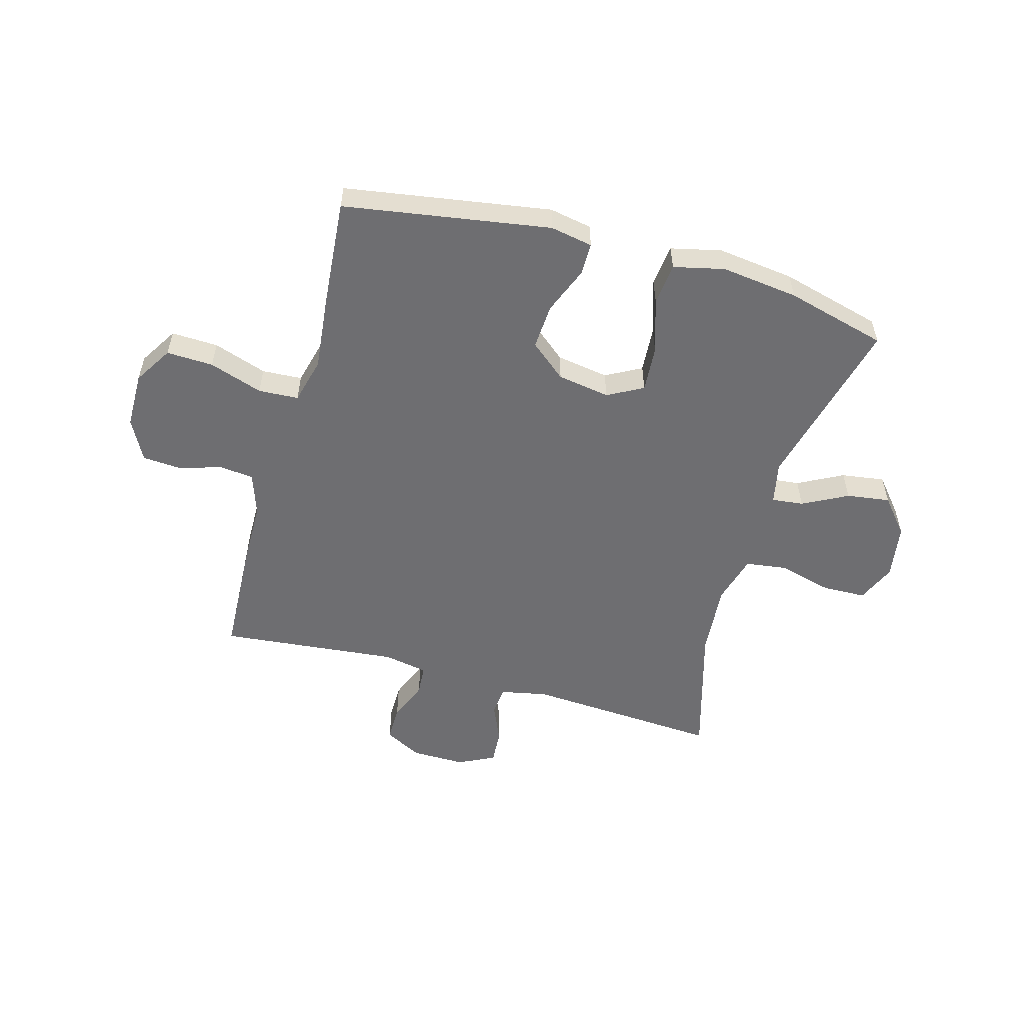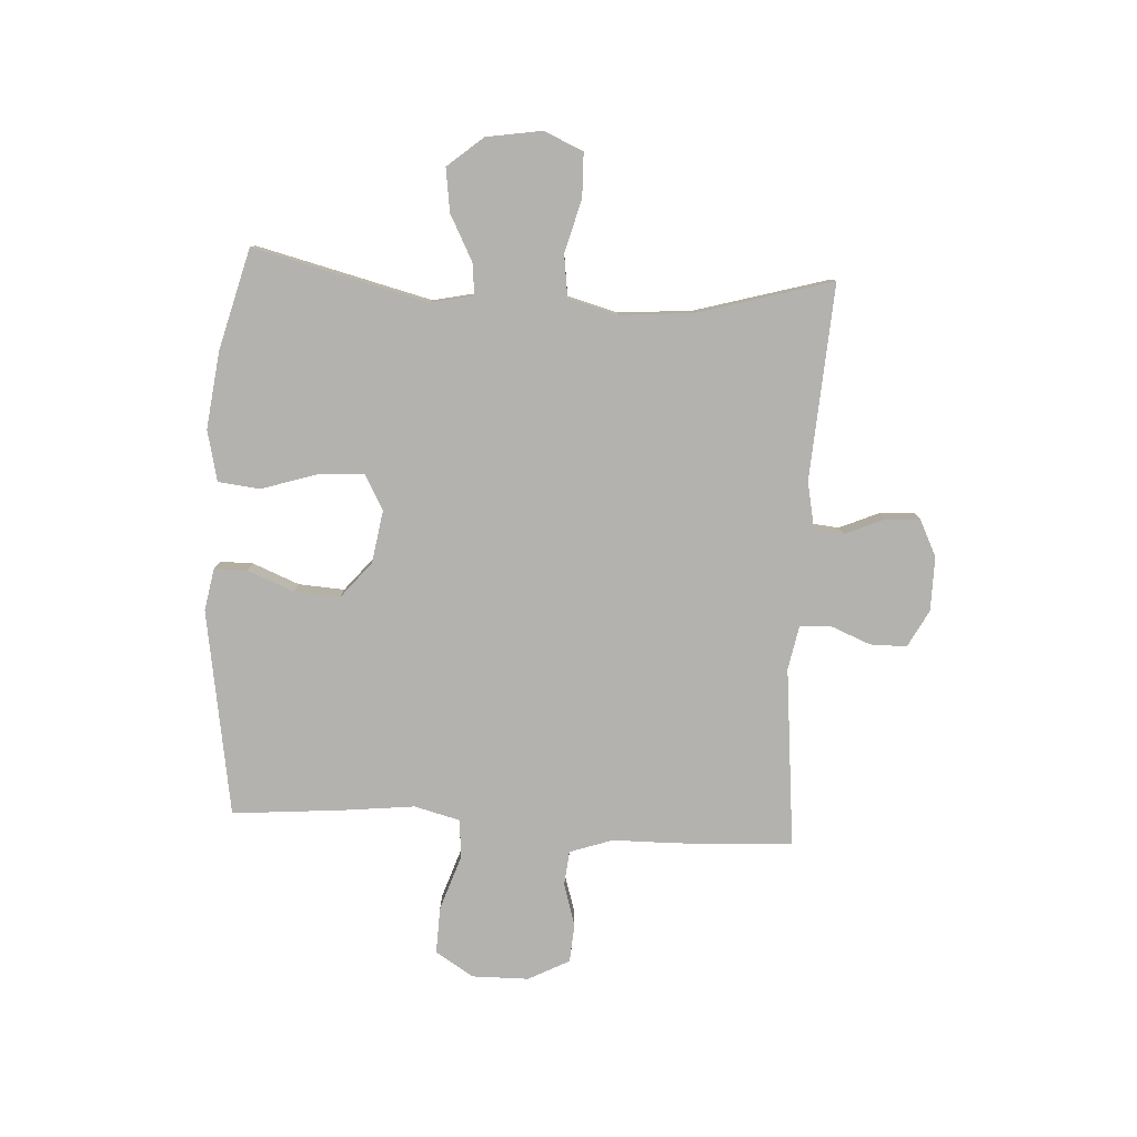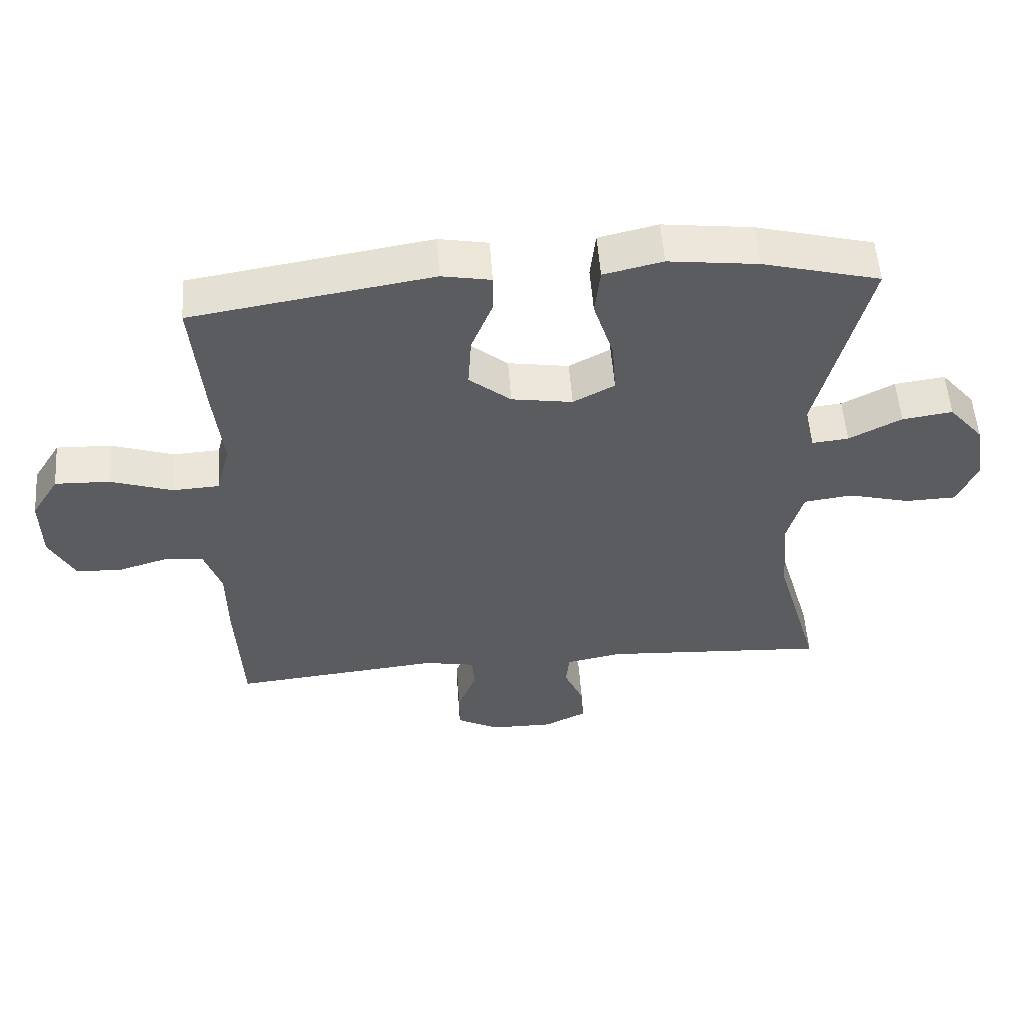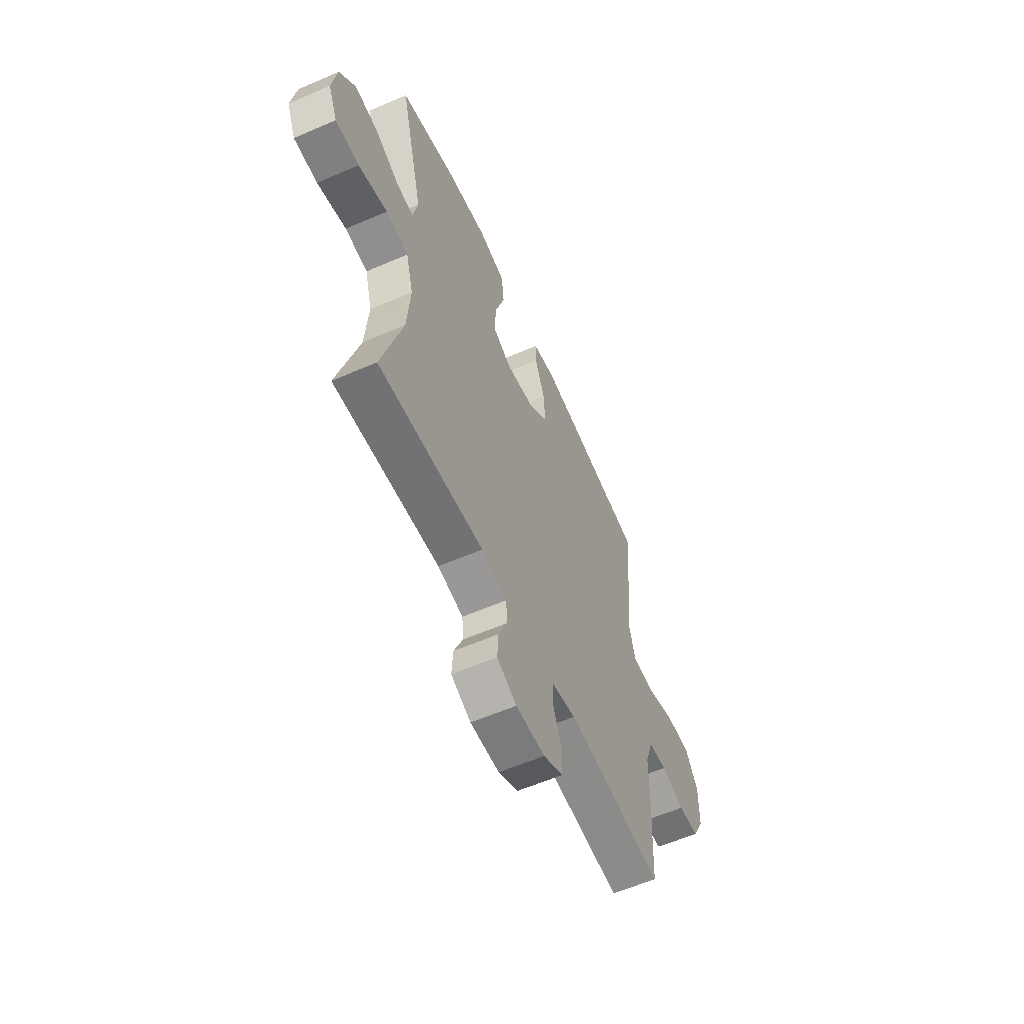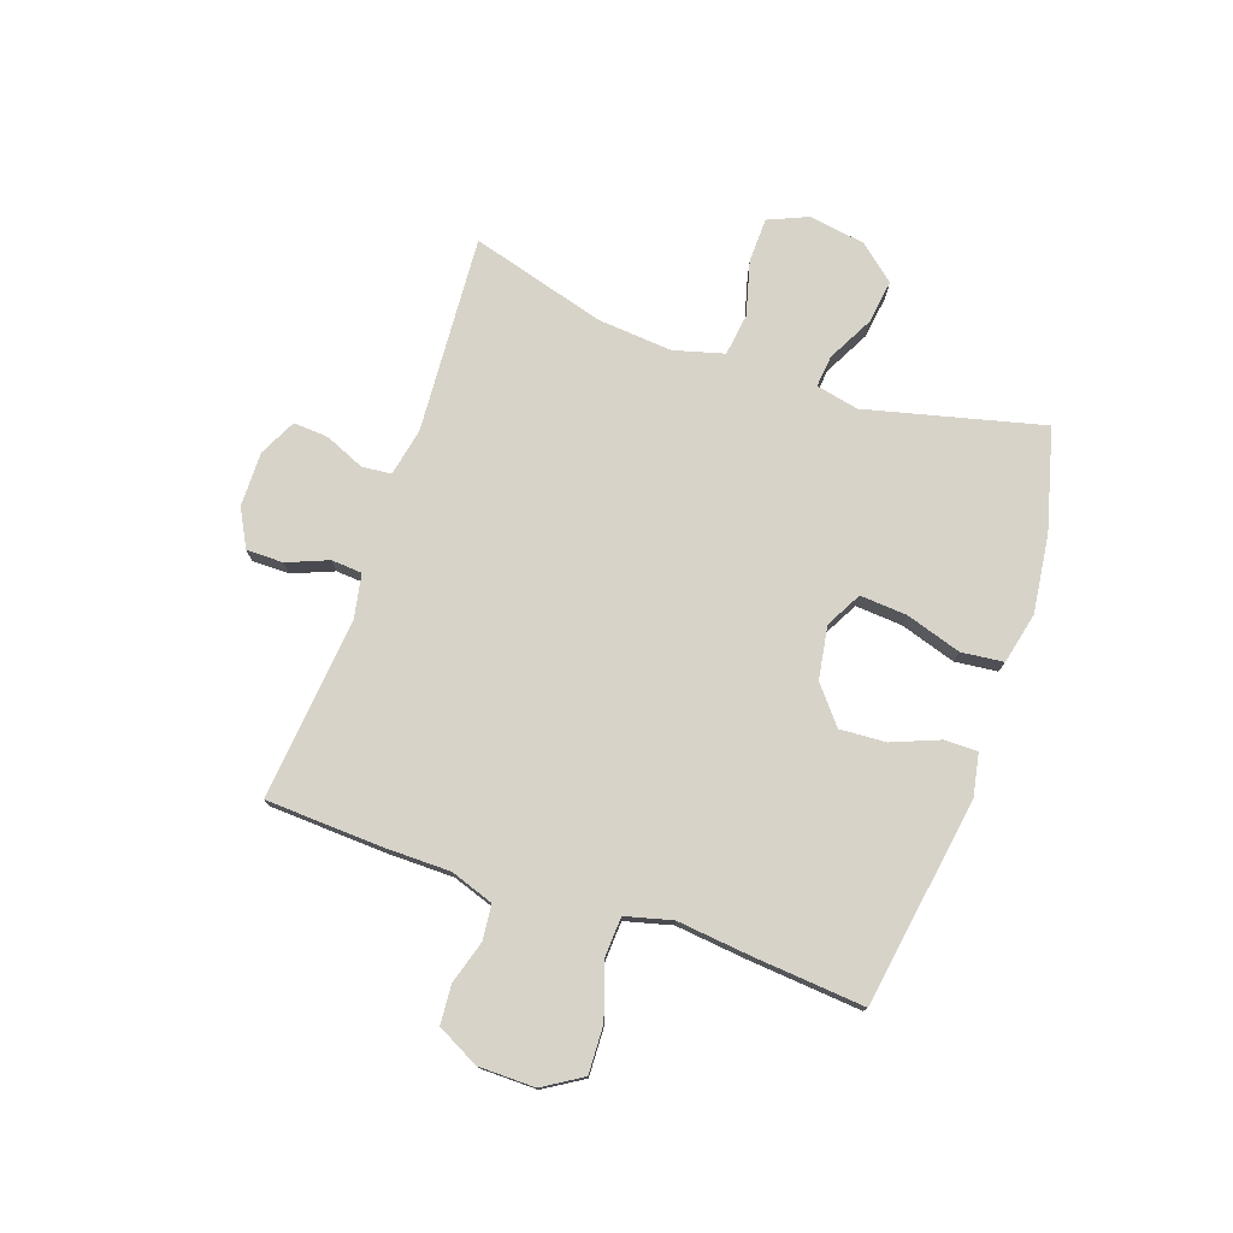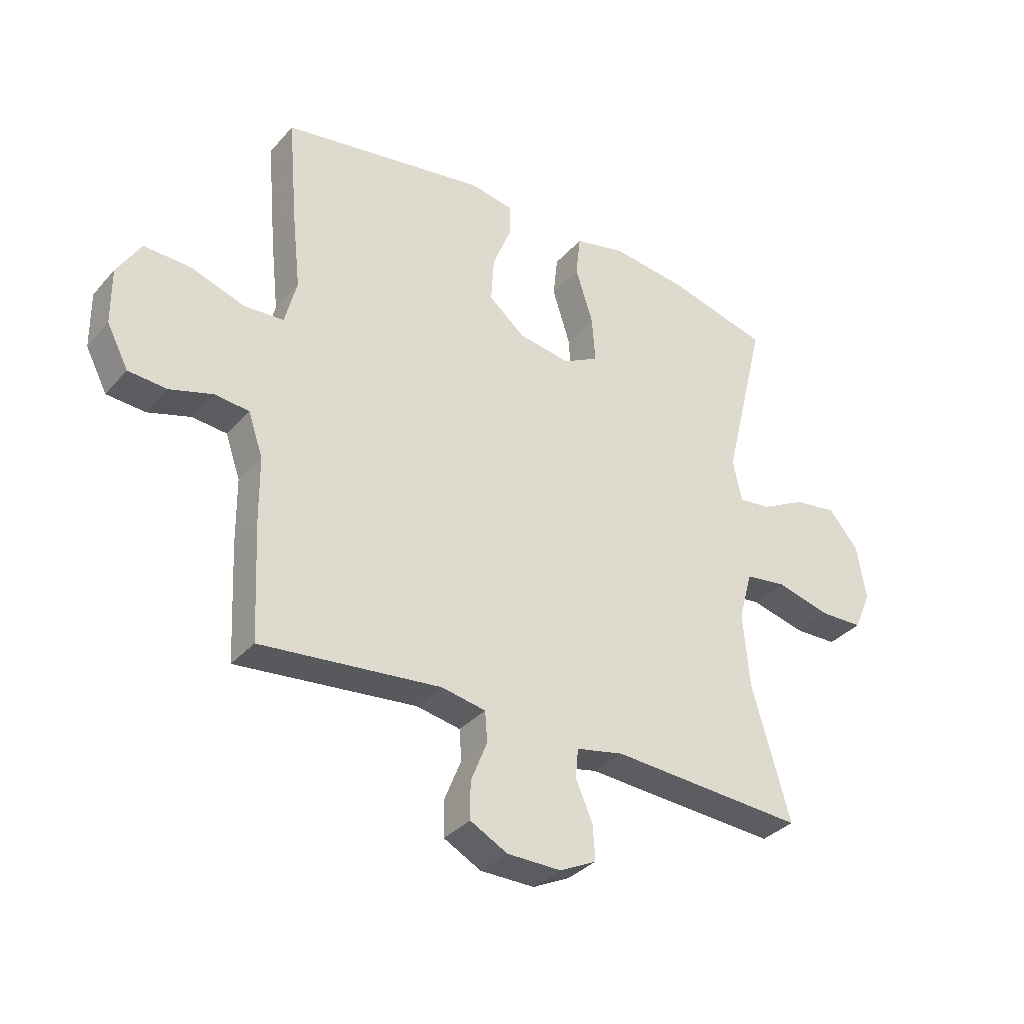
<metadata>
{"format":"obj","ext":"obj","renderer":"f3d","projection":"perspective","resolution":1024,"background":"white","views":[{"elev":-54.4,"azim":-15.7,"up":"+Y"},{"elev":-79.7,"azim":86.7,"up":"+Y"},{"elev":54.7,"azim":-4.2,"up":"+Z"},{"elev":-58.8,"azim":114.1,"up":"+Z"},{"elev":76.2,"azim":-71.0,"up":"+Y"},{"elev":-34.1,"azim":-34.7,"up":"+Z"}]}
</metadata>
<code>
v 0.5 0.07 -0.5
v 0.154 0.07 -0.478
v 0.07 0.07 -0.495
v 0.065 0.07 -0.547
v 0.095 0.07 -0.616
v 0.099 0.07 -0.678
v 0.034 0.07 -0.71
v -0.062 0.07 -0.709
v -0.128 0.07 -0.674
v -0.128 0.07 -0.609
v -0.099 0.07 -0.537
v -0.103 0.07 -0.483
v -0.181 0.07 -0.468
v -0.5 0.07 -0.5
v -0.51 0.07 -0.294
v -0.511 0.07 -0.18
v -0.537 0.07 -0.104
v -0.598 0.07 -0.098
v -0.674 0.07 -0.121
v -0.742 0.07 -0.116
v -0.78 0.07 -0.043
v -0.781 0.07 0.057
v -0.739 0.07 0.125
v -0.656 0.07 0.122
v -0.561 0.07 0.09
v -0.49 0.07 0.094
v -0.469 0.07 0.176
v -0.483 0.07 0.303
v -0.5 0.07 0.5
v -0.134 0.07 0.559
v -0.059 0.07 0.545
v -0.059 0.07 0.487
v -0.092 0.07 0.404
v -0.097 0.07 0.323
v -0.033 0.07 0.27
v 0.06 0.07 0.255
v 0.123 0.07 0.289
v 0.117 0.07 0.371
v 0.086 0.07 0.469
v 0.094 0.07 0.543
v 0.184 0.07 0.564
v 0.321 0.07 0.547
v 0.5 0.07 0.5
v 0.424 0.07 0.19
v 0.44 0.07 0.115
v 0.496 0.07 0.121
v 0.576 0.07 0.163
v 0.653 0.07 0.174
v 0.706 0.07 0.111
v 0.722 0.07 0.013
v 0.692 0.07 -0.057
v 0.614 0.07 -0.059
v 0.519 0.07 -0.034
v 0.445 0.07 -0.044
v 0.421 0.07 -0.132
v 0.432 0.07 -0.263
v 0.5 0 -0.5
v 0.154 0 -0.478
v 0.07 0 -0.495
v 0.065 0 -0.547
v 0.095 0 -0.616
v 0.099 0 -0.678
v 0.034 0 -0.71
v -0.062 0 -0.709
v -0.128 0 -0.674
v -0.128 0 -0.609
v -0.099 0 -0.537
v -0.103 0 -0.483
v -0.181 0 -0.468
v -0.5 0 -0.5
v -0.51 0 -0.294
v -0.511 0 -0.18
v -0.537 0 -0.104
v -0.598 0 -0.098
v -0.674 0 -0.121
v -0.742 0 -0.116
v -0.78 0 -0.043
v -0.781 0 0.057
v -0.739 0 0.125
v -0.656 0 0.122
v -0.561 0 0.09
v -0.49 0 0.094
v -0.469 0 0.176
v -0.483 0 0.303
v -0.5 0 0.5
v -0.134 0 0.559
v -0.059 0 0.545
v -0.059 0 0.487
v -0.092 0 0.404
v -0.097 0 0.323
v -0.033 0 0.27
v 0.06 0 0.255
v 0.123 0 0.289
v 0.117 0 0.371
v 0.086 0 0.469
v 0.094 0 0.543
v 0.184 0 0.564
v 0.321 0 0.547
v 0.5 0 0.5
v 0.424 0 0.19
v 0.44 0 0.115
v 0.496 0 0.121
v 0.576 0 0.163
v 0.653 0 0.174
v 0.706 0 0.111
v 0.722 0 0.013
v 0.692 0 -0.057
v 0.614 0 -0.059
v 0.519 0 -0.034
v 0.445 0 -0.044
v 0.421 0 -0.132
v 0.432 0 -0.263
f 51 52 53
f 50 51 53
f 49 50 53
f 48 49 53
f 47 48 53
f 46 47 53
f 45 46 53 54
f 44 45 54 55
f 42 43 44
f 41 42 44
f 40 41 44
f 39 40 44
f 38 39 44
f 37 38 44 55
f 31 32 33
f 30 31 33
f 29 30 33
f 28 29 33
f 27 28 33
f 26 27 33 34
f 23 24 25
f 22 23 25
f 21 22 25
f 20 21 25
f 19 20 25
f 18 19 25
f 17 18 25 26
f 26 34 35
f 17 26 35
f 16 17 35
f 16 35 36
f 15 16 36
f 14 15 36
f 13 14 36
f 9 10 11
f 8 9 11
f 7 8 11
f 6 7 11
f 5 6 11
f 4 5 11
f 3 4 11 12
f 56 1 2
f 37 55 56
f 36 37 56
f 13 36 56
f 12 13 56
f 3 12 56
f 2 3 56
f 109 108 107
f 109 107 106
f 109 106 105
f 109 105 104
f 109 104 103
f 109 103 102
f 110 109 102 101
f 111 110 101 100
f 100 99 98
f 100 98 97
f 100 97 96
f 100 96 95
f 100 95 94
f 111 100 94 93
f 89 88 87
f 89 87 86
f 89 86 85
f 89 85 84
f 89 84 83
f 90 89 83 82
f 81 80 79
f 81 79 78
f 81 78 77
f 81 77 76
f 81 76 75
f 81 75 74
f 82 81 74 73
f 91 90 82
f 91 82 73
f 91 73 72
f 92 91 72
f 92 72 71
f 92 71 70
f 92 70 69
f 67 66 65
f 67 65 64
f 67 64 63
f 67 63 62
f 67 62 61
f 67 61 60
f 68 67 60 59
f 58 57 112
f 112 111 93
f 112 93 92
f 112 92 69
f 112 69 68
f 112 68 59
f 112 59 58
f 1 57 58 2
f 2 58 59 3
f 3 59 60 4
f 4 60 61 5
f 5 61 62 6
f 6 62 63 7
f 7 63 64 8
f 8 64 65 9
f 9 65 66 10
f 10 66 67 11
f 11 67 68 12
f 12 68 69 13
f 13 69 70 14
f 14 70 71 15
f 15 71 72 16
f 16 72 73 17
f 17 73 74 18
f 18 74 75 19
f 19 75 76 20
f 20 76 77 21
f 21 77 78 22
f 22 78 79 23
f 23 79 80 24
f 24 80 81 25
f 25 81 82 26
f 26 82 83 27
f 27 83 84 28
f 28 84 85 29
f 29 85 86 30
f 30 86 87 31
f 31 87 88 32
f 32 88 89 33
f 33 89 90 34
f 34 90 91 35
f 35 91 92 36
f 36 92 93 37
f 37 93 94 38
f 38 94 95 39
f 39 95 96 40
f 40 96 97 41
f 41 97 98 42
f 42 98 99 43
f 43 99 100 44
f 44 100 101 45
f 45 101 102 46
f 46 102 103 47
f 47 103 104 48
f 48 104 105 49
f 49 105 106 50
f 50 106 107 51
f 51 107 108 52
f 52 108 109 53
f 53 109 110 54
f 54 110 111 55
f 55 111 112 56
f 56 112 57 1

</code>
